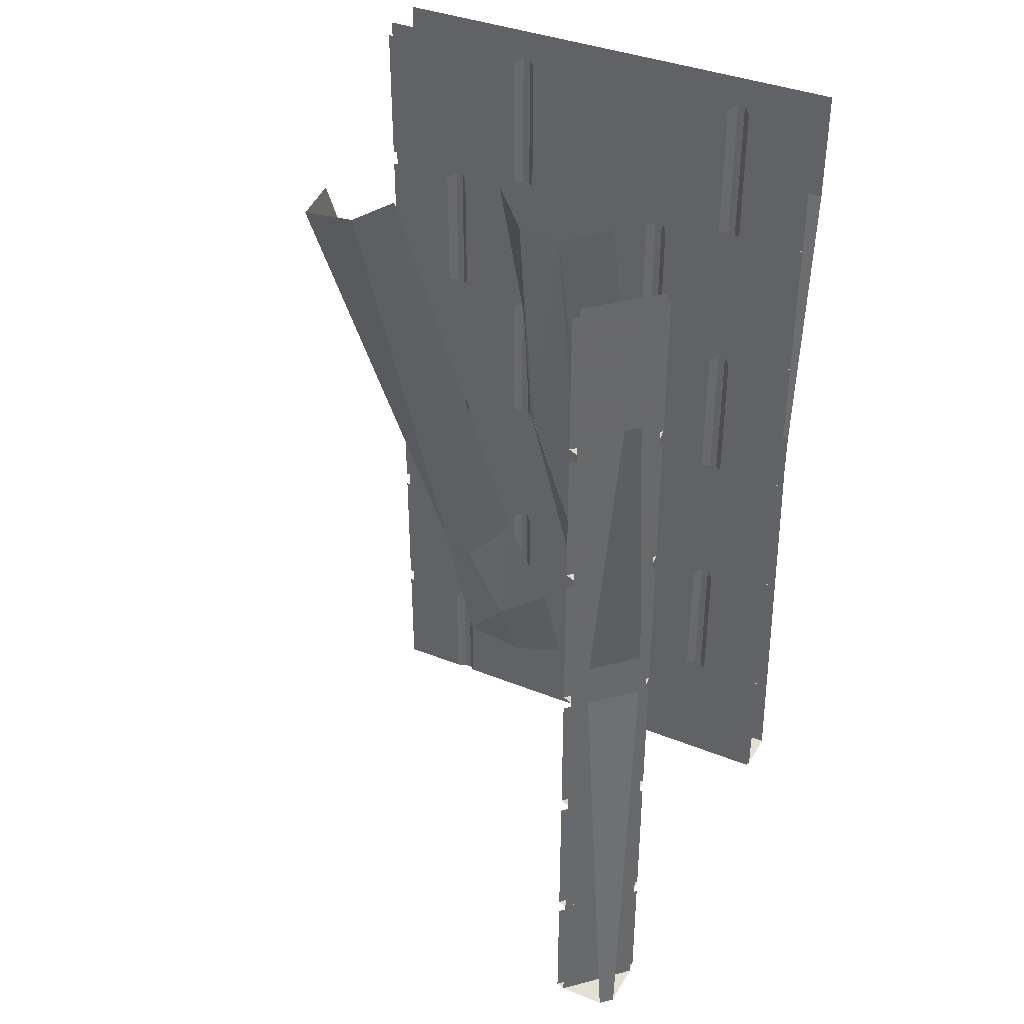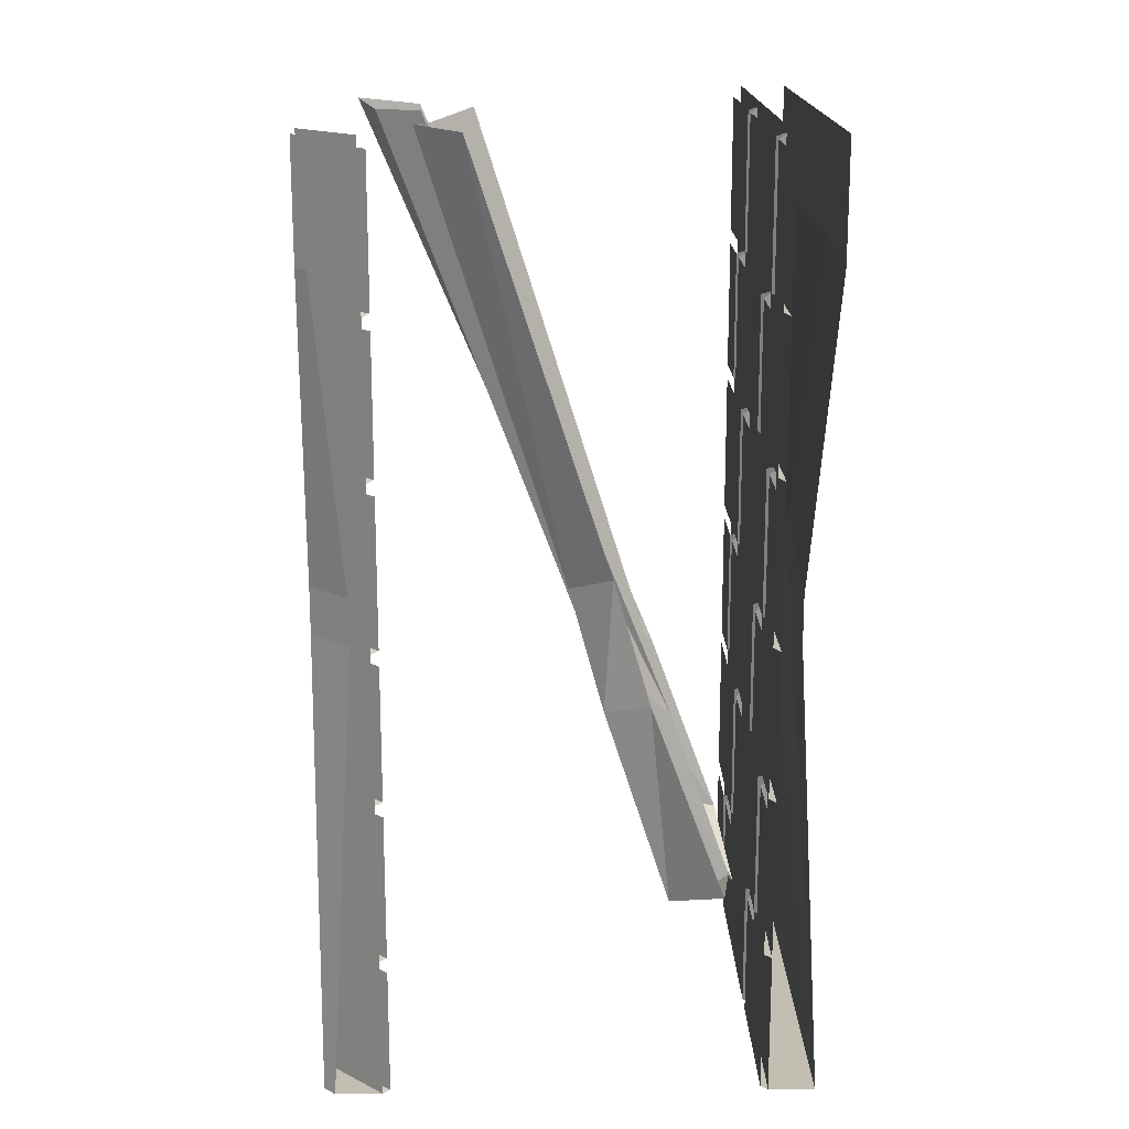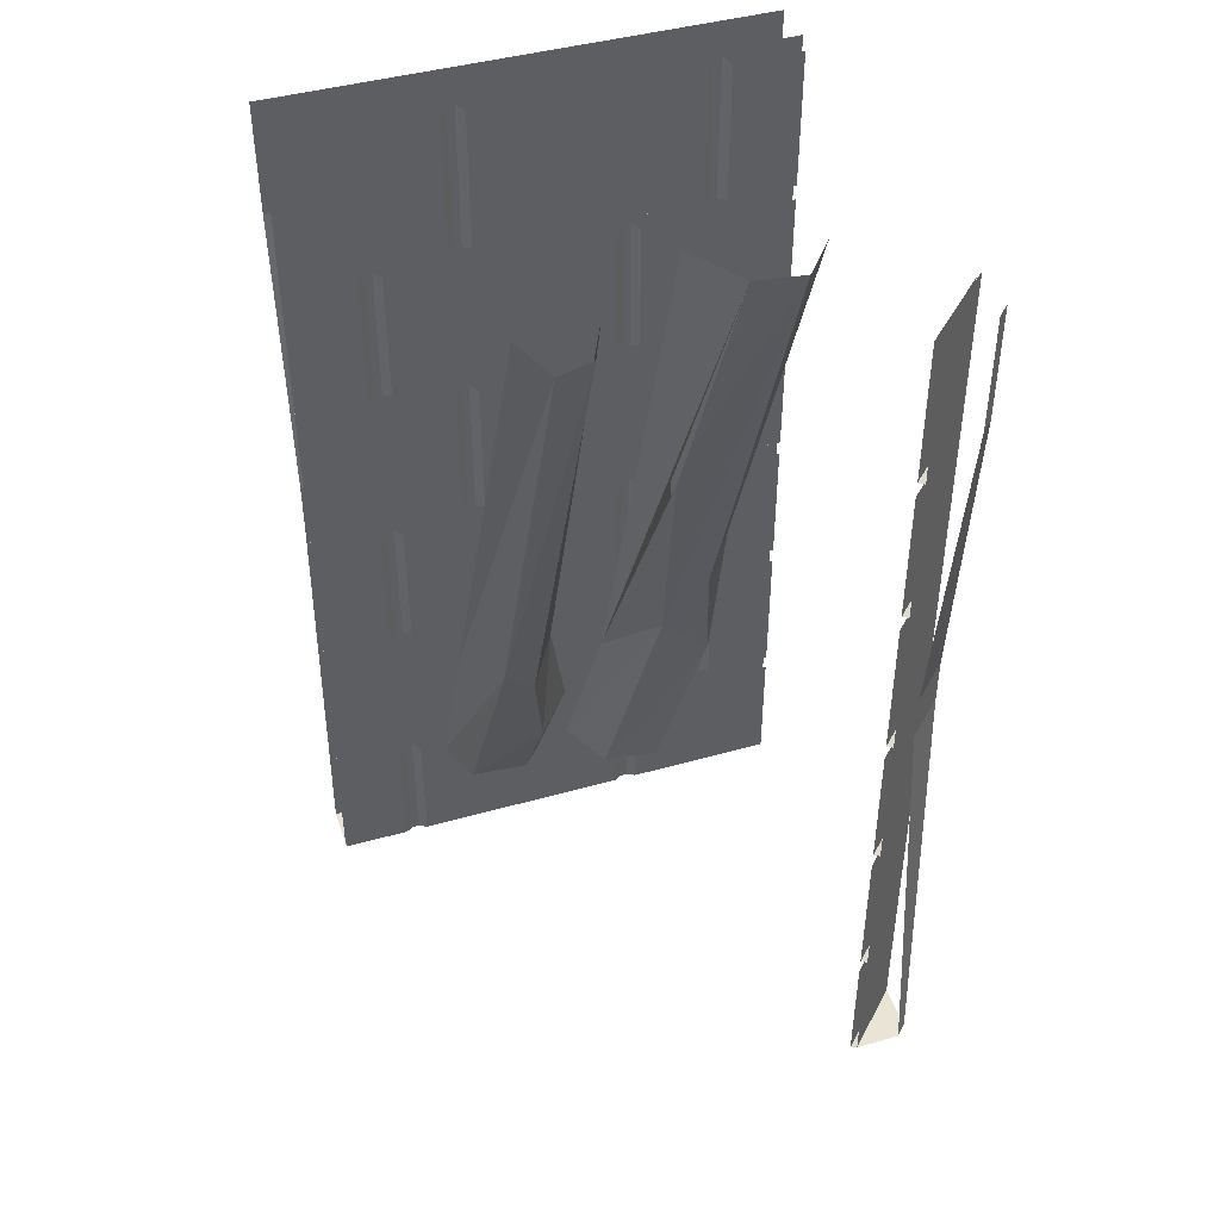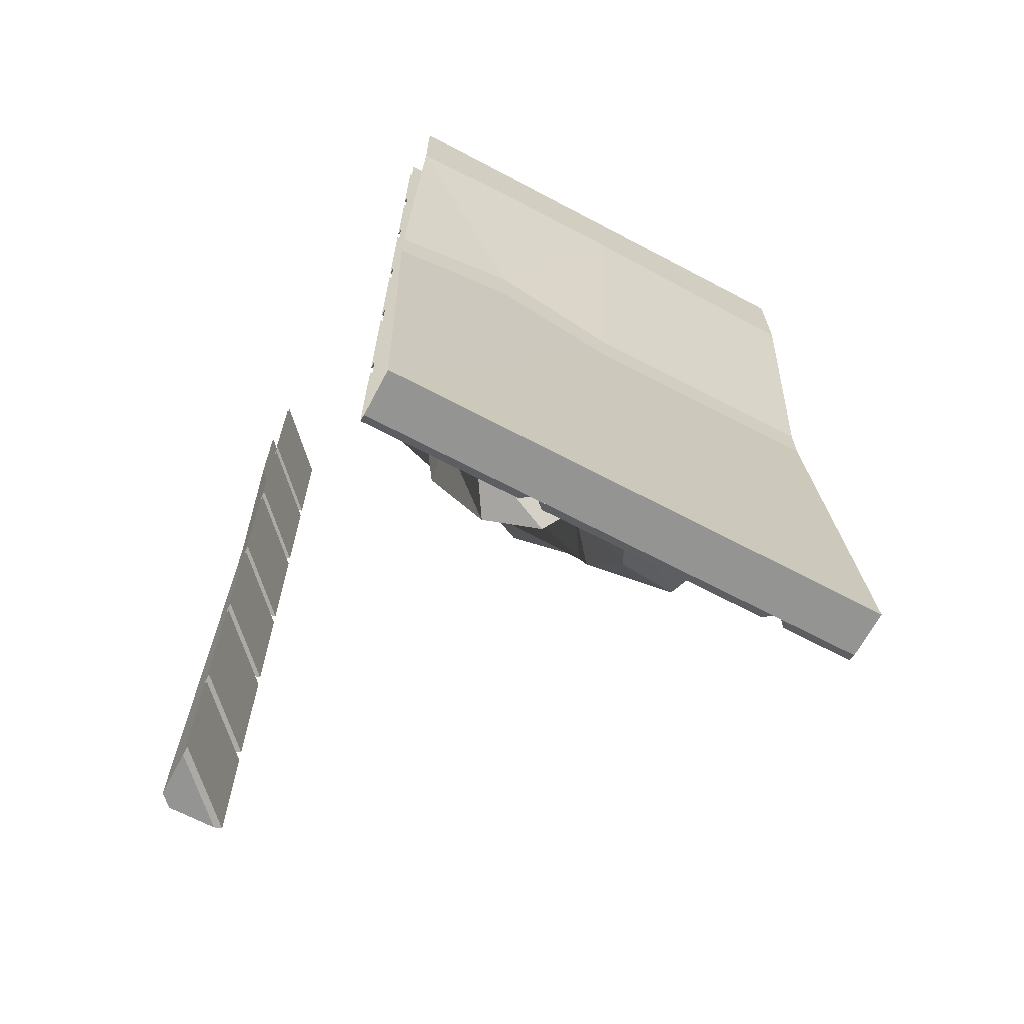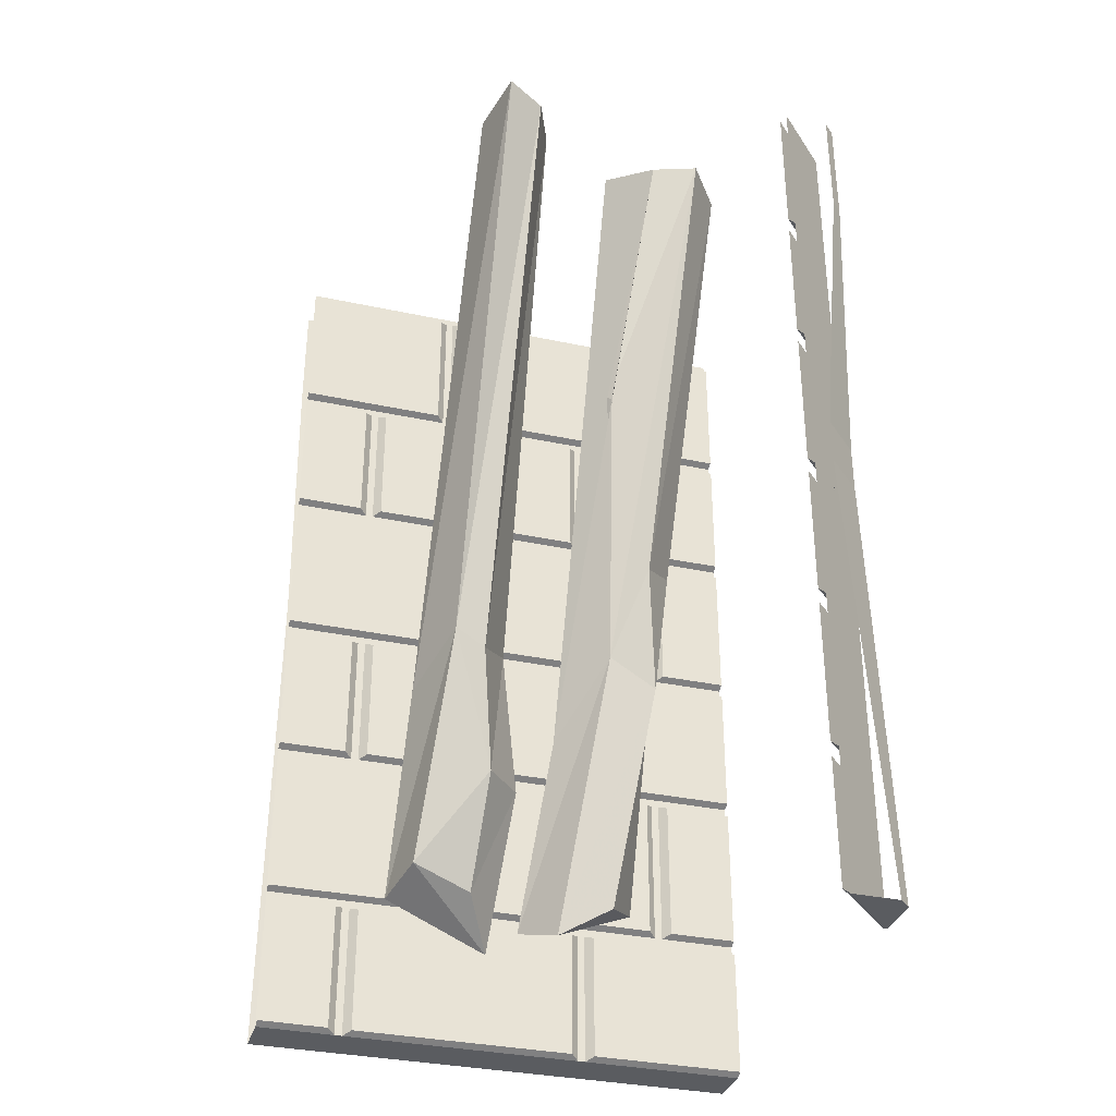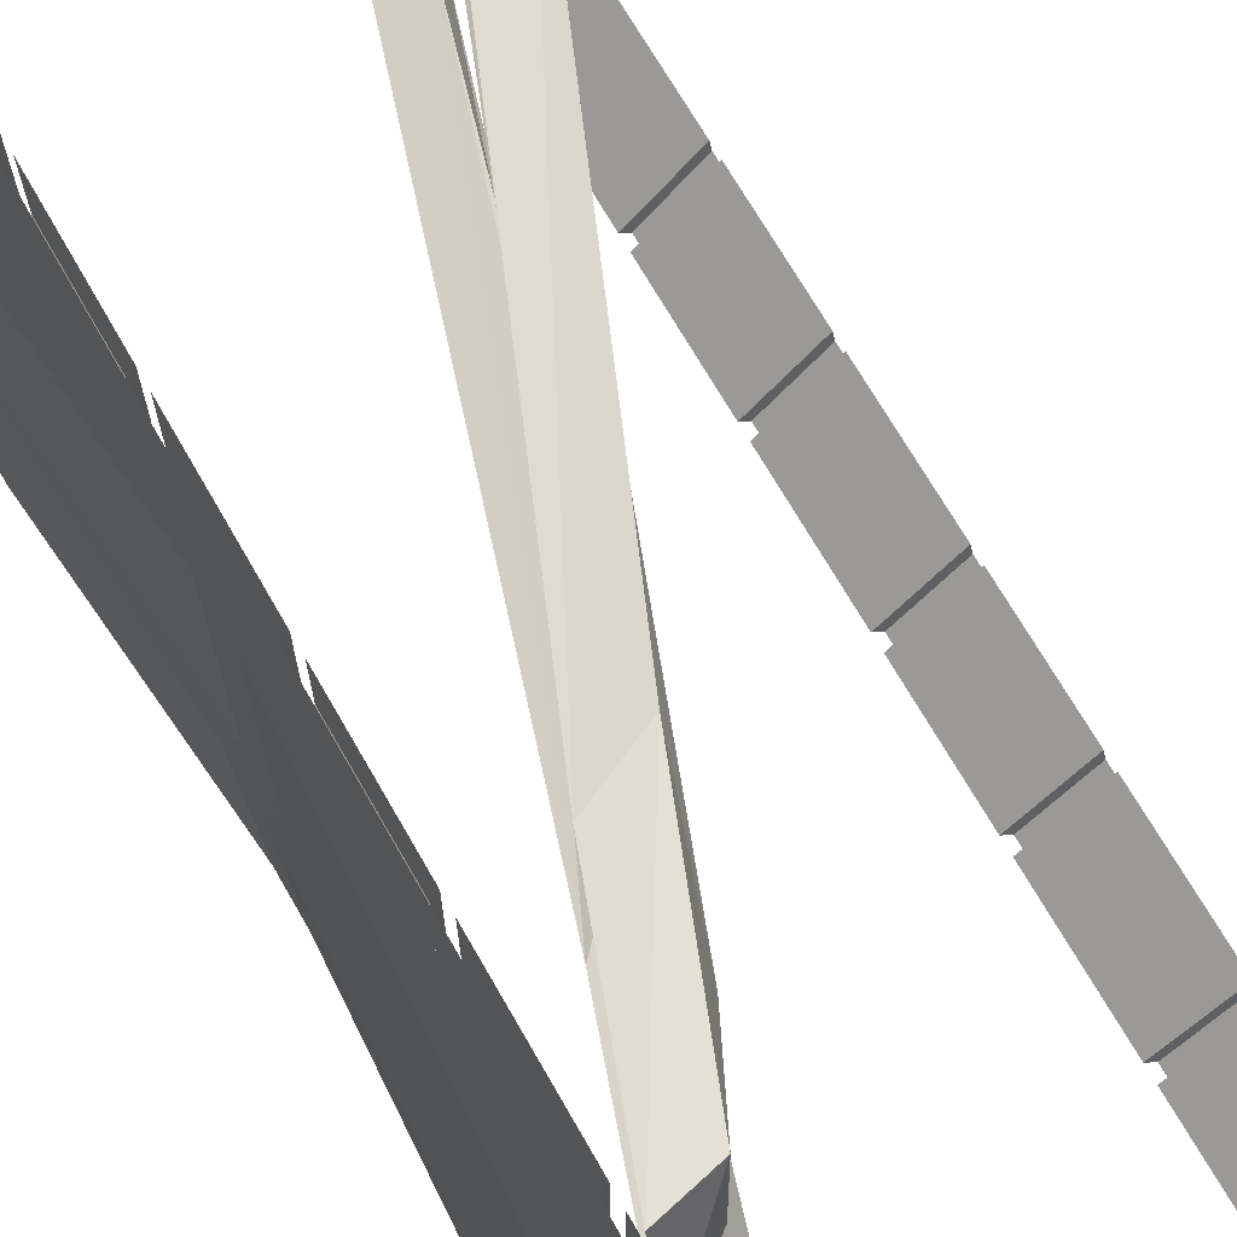
<metadata>
{"format":"obj","ext":"obj","renderer":"f3d","projection":"perspective","resolution":1024,"background":"white","views":[{"elev":38.2,"azim":116.9,"up":"+Y"},{"elev":17.1,"azim":178.8,"up":"+Y"},{"elev":43.8,"azim":71.6,"up":"+Y"},{"elev":-67.0,"azim":-117.9,"up":"+Y"},{"elev":-34.1,"azim":73.8,"up":"+Y"},{"elev":69.7,"azim":-29.8,"up":"+Z"}]}
</metadata>
<code>
v 0.5 -1.281 -0.3672
v 0.3672 -1.281 -0.5
v 0.3672 -1.578 -0.5
v 0.5 -1.578 -0.3672
v 0.3828 -1.586 -0.5
v 0.5 -1.586 -0.3828
v 0.3672 -1.867 -0.5
v 0.5 -1.867 -0.3672
v 0.5 -1.609 -0.3672
v 0.3672 -1.609 -0.5
v 0.3828 -1.875 -0.5
v 0.5 -1.875 -0.3828
v 0.3672 -1.25 -0.5
v 0.5 -1.25 -0.3672
v 0.5 -0.9766 -0.3672
v 0.3672 -0.9766 -0.5
v 0.3828 -1.258 -0.5
v 0.5 -1.258 -0.3828
v 0.5 -0.6484 -0.3672
v 0.3672 -0.6484 -0.5
v 0.3672 -0.9453 -0.5
v 0.5 -0.9453 -0.3672
v 0.3828 -0.9531 -0.5
v 0.5 -0.9531 -0.3828
v 0.3672 -0.6172 -0.5
v 0.5 -0.6172 -0.3672
v 0.5 -0.3438 -0.3672
v 0.3672 -0.3438 -0.5
v 0.3828 -0.625 -0.5
v 0.5 -0.625 -0.3828
v 0.5 -0.02344 -0.3672
v 0.3672 -0.02344 -0.5
v 0.3672 -0.3125 -0.5
v 0.5 -0.3125 -0.3672
v 0.3828 -0.3203 -0.5
v 0.5 -0.3203 -0.3828
v 0.4766 -1.875 -0.5
v 0.5 -1.875 -0.4766
v 0.4219 -0.9375 -0.5
v 0.5 -0.9375 -0.4219
v 0.4219 -0.8438 -0.5
v 0.5 -0.8438 -0.4219
v 0.4766 -0.2344 -0.5
v 0.5 -0.2344 -0.4766
v 0.4766 -0.125 -0.5
v 0.5 -0.125 -0.4766
v 0.4766 -0.08594 -0.5
v 0.5 -0.08594 -0.4766
v 0.4766 0 -0.5
v 0.5 0 -0.4766
v 0.5 -0.2812 -0.3828
v 0.3828 -0.2812 -0.5
v 0.5 0 -0.3828
v 0.3828 0 -0.5
v -0.3672 -1.578 0.5
v -0.3672 -1.578 0.1875
v -0.3672 -1.281 0.1875
v -0.3672 -1.281 0.5
v -0.3828 -1.586 0.5
v -0.3828 -1.586 0.1719
v -0.3828 -1.273 0.1719
v -0.3672 -1.578 0.1406
v -0.3672 -1.578 -0.3125
v -0.3672 -1.281 -0.3125
v -0.3672 -1.281 0.1406
v -0.3828 -1.273 0.1562
v -0.3828 -1.586 0.1562
v -0.3828 -1.586 -0.3281
v -0.3828 -1.273 -0.3281
v -0.3672 -1.578 -0.3594
v -0.3672 -1.578 -0.5
v -0.3672 -1.281 -0.5
v -0.3672 -1.281 -0.3594
v -0.3828 -1.273 -0.3438
v -0.3828 -1.586 -0.3438
v -0.3828 -1.586 -0.5
v -0.3672 -1.609 0.3594
v -0.3672 -1.609 0.5
v -0.3672 -1.867 0.5
v -0.3672 -1.867 0.3594
v -0.3828 -1.875 0.3438
v -0.3828 -1.602 0.3438
v -0.3828 -1.875 0.5
v -0.3672 -1.609 -0.5
v -0.3672 -1.609 -0.1875
v -0.3672 -1.867 -0.1875
v -0.3672 -1.867 -0.5
v -0.3828 -1.875 -0.5
v -0.3828 -1.875 -0.1719
v -0.3828 -1.602 -0.1719
v -0.3672 -1.609 -0.1406
v -0.3672 -1.609 0.3125
v -0.3672 -1.867 0.3125
v -0.3672 -1.867 -0.1406
v -0.3828 -1.875 -0.1562
v -0.3828 -1.602 -0.1562
v -0.3828 -1.602 0.3281
v -0.3828 -1.875 0.3281
v -0.3672 -0.9766 0.3594
v -0.3672 -0.9766 0.5
v -0.3672 -1.25 0.5
v -0.3672 -1.25 0.3594
v -0.3828 -1.258 0.3438
v -0.3828 -0.9688 0.3438
v -0.3828 -1.258 0.5
v -0.3672 -0.9766 -0.5
v -0.3672 -0.9766 -0.1875
v -0.3672 -1.25 -0.1875
v -0.3672 -1.25 -0.5
v -0.3828 -1.258 -0.5
v -0.3828 -1.258 -0.1719
v -0.3828 -0.9688 -0.1719
v -0.3672 -0.9766 -0.1406
v -0.3672 -0.9766 0.3125
v -0.3672 -1.25 0.3125
v -0.3672 -1.25 -0.1406
v -0.3828 -1.258 -0.1562
v -0.3828 -0.9688 -0.1562
v -0.3828 -0.9688 0.3281
v -0.3828 -1.258 0.3281
v -0.3672 -0.9453 0.5
v -0.3672 -0.9453 0.1875
v -0.3672 -0.6484 0.1875
v -0.3672 -0.6484 0.5
v -0.3828 -0.9531 0.5
v -0.3828 -0.9531 0.1719
v -0.3828 -0.6406 0.1719
v -0.3672 -0.9453 0.1406
v -0.3672 -0.9453 -0.3125
v -0.3672 -0.6484 -0.3125
v -0.3672 -0.6484 0.1406
v -0.3828 -0.6406 0.1562
v -0.3828 -0.9531 0.1562
v -0.3828 -0.9531 -0.3281
v -0.3828 -0.6406 -0.3281
v -0.3672 -0.9453 -0.3594
v -0.3672 -0.9453 -0.5
v -0.3672 -0.6484 -0.5
v -0.3672 -0.6484 -0.3594
v -0.3828 -0.6406 -0.3438
v -0.3828 -0.9531 -0.3438
v -0.3828 -0.9531 -0.5
v -0.3672 -0.3438 0.3594
v -0.3672 -0.3438 0.5
v -0.3672 -0.6172 0.5
v -0.3672 -0.6172 0.3594
v -0.3828 -0.625 0.3438
v -0.3828 -0.3359 0.3438
v -0.3828 -0.625 0.5
v -0.3672 -0.3438 -0.5
v -0.3672 -0.3438 -0.1875
v -0.3672 -0.6172 -0.1875
v -0.3672 -0.6172 -0.5
v -0.3828 -0.625 -0.5
v -0.3828 -0.625 -0.1719
v -0.3828 -0.3359 -0.1719
v -0.3672 -0.3438 -0.1406
v -0.3672 -0.3438 0.3125
v -0.3672 -0.6172 0.3125
v -0.3672 -0.6172 -0.1406
v -0.3828 -0.625 -0.1562
v -0.3828 -0.3359 -0.1562
v -0.3828 -0.3359 0.3281
v -0.3828 -0.625 0.3281
v -0.3672 -0.3125 0.5
v -0.3672 -0.3125 0.1875
v -0.3672 -0.02344 0.1875
v -0.3672 -0.02344 0.5
v -0.3828 -0.3203 0.5
v -0.3828 -0.3203 0.1719
v -0.3828 -0.01562 0.1719
v -0.3672 -0.3125 -0.3594
v -0.3672 -0.3125 -0.5
v -0.3672 -0.02344 -0.5
v -0.3672 -0.02344 -0.3594
v -0.3828 -0.01562 -0.3438
v -0.3828 -0.3203 -0.3438
v -0.3828 -0.3203 -0.5
v -0.3828 -0.2812 -0.5
v -0.3828 -0.2812 0.5
v -0.3828 0 -0.5
v -0.3828 0 0.5
v -0.4219 -0.9453 0
v -0.4766 -1.875 -0.5
v -0.4766 -1.875 0.5
v -0.4219 -0.9375 0.5
v -0.4219 -0.8438 0.5
v -0.4219 -0.8516 0
v -0.4219 -0.8672 -0.25
v -0.4219 -0.9375 -0.5
v -0.4219 -0.8438 -0.5
v -0.4219 -0.7578 -0.25
v -0.4766 -0.2344 -0.5
v -0.4766 -0.2109 -0.25
v -0.4766 -0.125 0.5
v -0.4766 -0.125 -0.5
v -0.4766 -0.08594 0.5
v -0.4766 -0.08594 -0.5
v -0.4766 0 0.5
v -0.4766 0 -0.5
v -0.4766 -0.2109 0
v -0.4766 -0.2344 0.5
v -0.3672 -0.3125 0.1406
v -0.3672 -0.3125 -0.3125
v -0.3672 -0.02344 -0.3125
v -0.3672 -0.02344 0.1406
v -0.3828 -0.01562 0.1562
v -0.3828 -0.3203 0.1562
v -0.3828 -0.3203 -0.3281
v -0.3828 -0.01562 -0.3281
v -0.125 -1.383 0.1016
v -0.2188 -1.375 0.02344
v -0.1328 -1.109 0.07812
v -0.03906 -1.148 0.1406
v -0.03906 -1.109 0.2031
v -0.2188 -1.562 0.2344
v -0.2422 -1.602 0.1094
v -0.3594 -1.68 0.04688
v -0.3359 -1.594 0.2656
v -0.1875 -1.188 0.2578
v 0.4297 0 0.2266
v 0.3047 -0.01562 0.2578
v 0.3906 -0.01562 0.1484
v 0.2969 -0.01562 0.1094
v -0.0625 -1.172 -0.2344
v -0.1562 -1.156 -0.25
v -0.07812 -0.8828 -0.2734
v 0.007812 -0.9219 -0.2031
v -0.07812 -1.102 -0.1406
v -0.2578 -1.664 -0.07812
v -0.2031 -1.617 -0.1797
v -0.3125 -1.578 -0.25
v -0.3438 -1.633 -0.01562
v -0.2109 -1.25 -0.05469
v 0.1094 -0.5625 -0.09375
v 0.2734 -0.01562 -0.1484
v 0.1875 0.007812 -0.0625
v 0.2969 -0.007812 -0.2422
v 0.1016 -0.5547 -0.08594
v 0.2031 -0.01562 -0.3125
f 1 2 3
f 1 3 4
f 4 3 5
f 4 5 6
f 55 56 57
f 55 57 58
f 56 55 59
f 56 59 60
f 56 60 57
f 57 60 61
f 62 63 64
f 62 64 65
f 62 65 66
f 62 66 67
f 62 67 63
f 63 67 68
f 63 68 64
f 64 68 69
f 70 71 72
f 70 72 73
f 70 73 74
f 70 74 75
f 70 75 71
f 71 75 76
f 7 8 9
f 7 9 10
f 7 11 12
f 7 12 8
f 77 78 79
f 77 79 80
f 77 80 81
f 77 81 82
f 81 80 79
f 81 79 83
f 84 85 86
f 84 86 87
f 87 86 88
f 88 86 89
f 89 86 90
f 90 86 85
f 13 14 15
f 13 15 16
f 13 17 18
f 13 18 14
f 91 92 93
f 91 93 94
f 91 94 95
f 91 95 96
f 93 92 97
f 93 97 98
f 93 98 95
f 93 95 94
f 99 100 101
f 99 101 102
f 99 102 103
f 99 103 104
f 103 102 101
f 103 101 105
f 106 107 108
f 106 108 109
f 109 108 110
f 110 108 111
f 111 108 112
f 112 108 107
f 19 20 21
f 19 21 22
f 22 21 23
f 22 23 24
f 40 39 41
f 40 41 42
f 17 18 30
f 17 30 29
f 113 114 115
f 113 115 116
f 113 116 117
f 113 117 118
f 115 114 119
f 115 119 120
f 115 120 117
f 115 117 116
f 121 122 123
f 121 123 124
f 122 121 125
f 122 125 126
f 122 126 123
f 123 126 127
f 136 137 138
f 136 138 139
f 136 139 140
f 136 140 141
f 136 141 137
f 137 141 142
f 105 110 154
f 105 154 149
f 183 186 187
f 183 187 188
f 183 188 189
f 190 189 191
f 191 189 192
f 188 192 189
f 25 26 27
f 25 27 28
f 25 29 30
f 25 30 26
f 42 41 43
f 42 43 44
f 29 30 51
f 29 51 52
f 128 129 130
f 128 130 131
f 128 131 132
f 128 132 133
f 128 133 129
f 129 133 134
f 129 134 130
f 130 134 135
f 143 144 145
f 143 145 146
f 143 146 147
f 143 147 148
f 147 146 145
f 147 145 149
f 150 151 152
f 150 152 153
f 153 152 154
f 154 152 155
f 155 152 156
f 156 152 151
f 157 158 159
f 157 159 160
f 157 160 161
f 157 161 162
f 159 158 163
f 159 163 164
f 159 164 161
f 159 161 160
f 149 154 179
f 149 179 180
f 191 192 193
f 193 192 194
f 192 188 201
f 192 201 194
f 202 201 188
f 202 188 187
f 31 32 33
f 31 33 34
f 34 33 35
f 34 35 36
f 165 166 167
f 165 167 168
f 166 165 169
f 166 169 170
f 166 170 167
f 167 170 171
f 172 173 174
f 172 174 175
f 172 175 176
f 172 176 177
f 172 177 173
f 173 177 178
f 12 11 37
f 12 37 38
f 18 17 11
f 18 11 12
f 185 184 88
f 185 88 83
f 38 37 39
f 38 39 40
f 183 184 185
f 183 185 186
f 183 189 184
f 184 189 190
f 44 43 45
f 44 45 46
f 52 51 53
f 52 53 54
f 180 179 181
f 180 181 182
f 193 194 195
f 193 195 196
f 194 201 195
f 195 201 202
f 203 204 205
f 203 205 206
f 203 206 207
f 203 207 208
f 203 208 204
f 204 208 209
f 204 209 205
f 205 209 210
f 46 45 47
f 46 47 48
f 196 195 197
f 196 197 198
f 211 212 213
f 211 213 214
f 211 217 212
f 212 217 218
f 219 216 215
f 219 215 220
f 220 215 221
f 220 221 222
f 223 214 224
f 224 214 213
f 225 226 227
f 225 227 228
f 225 231 226
f 226 231 232
f 233 230 229
f 233 229 234
f 234 229 235
f 234 235 236
f 234 236 237
f 228 240 238
f 227 240 228
f 48 47 49
f 48 49 50
f 198 197 199
f 198 199 200
f 83 88 110
f 83 110 105
f 211 214 215
f 211 215 216
f 211 216 217
f 215 223 221
f 223 215 214
f 225 228 229
f 225 229 230
f 225 230 231
f 229 238 239
f 229 239 235
f 235 239 236
f 236 239 238
f 228 238 229
f 218 217 216
f 218 216 219
f 232 231 230
f 232 230 233

</code>
